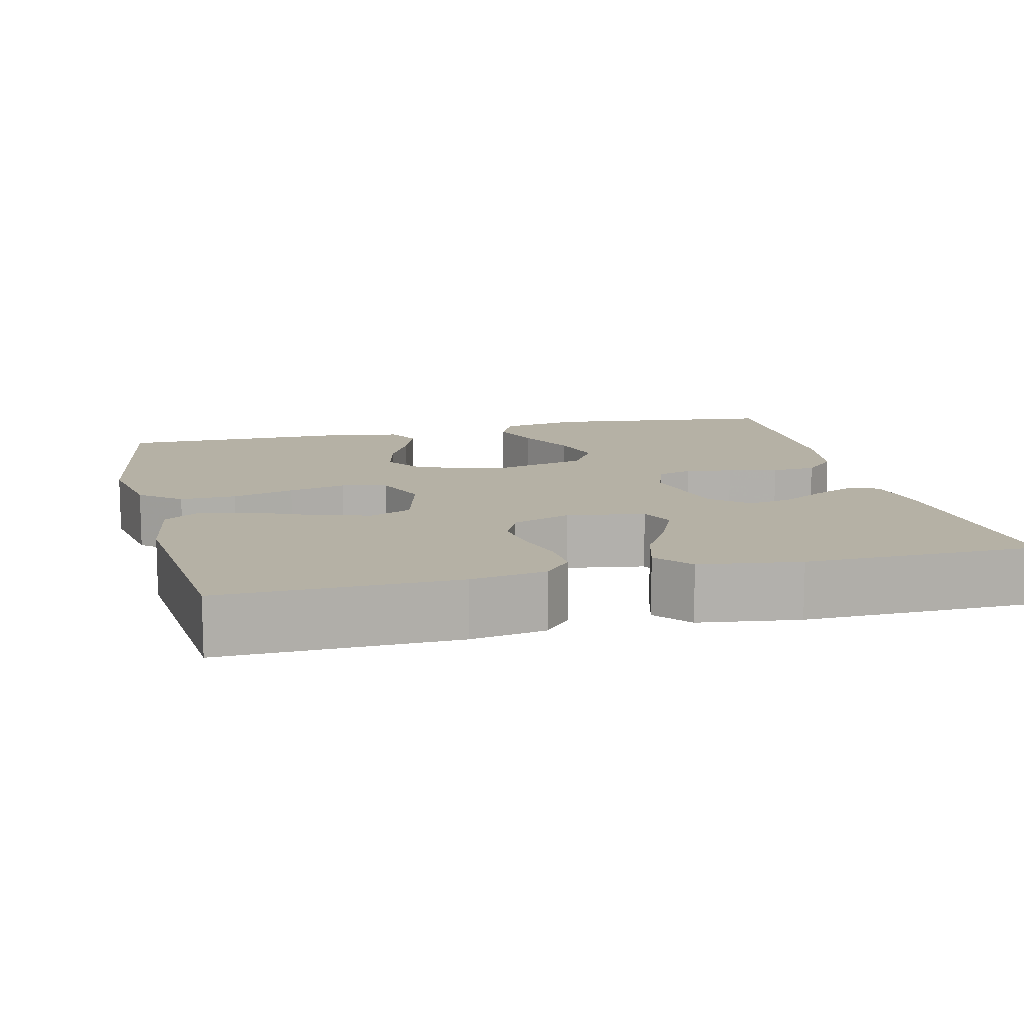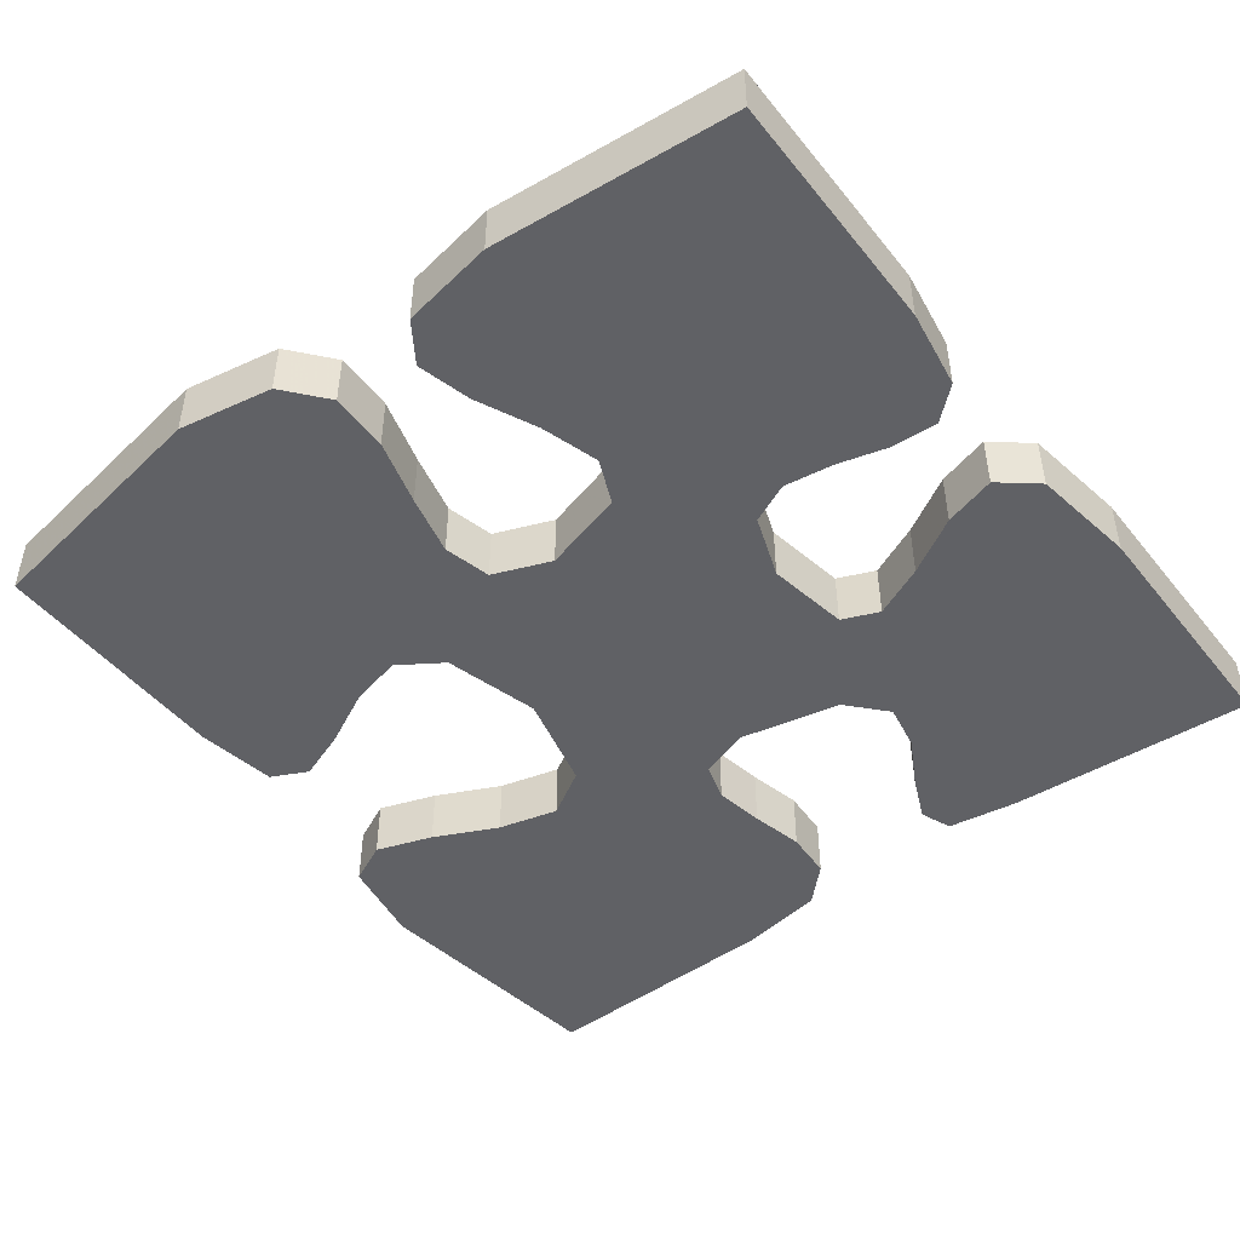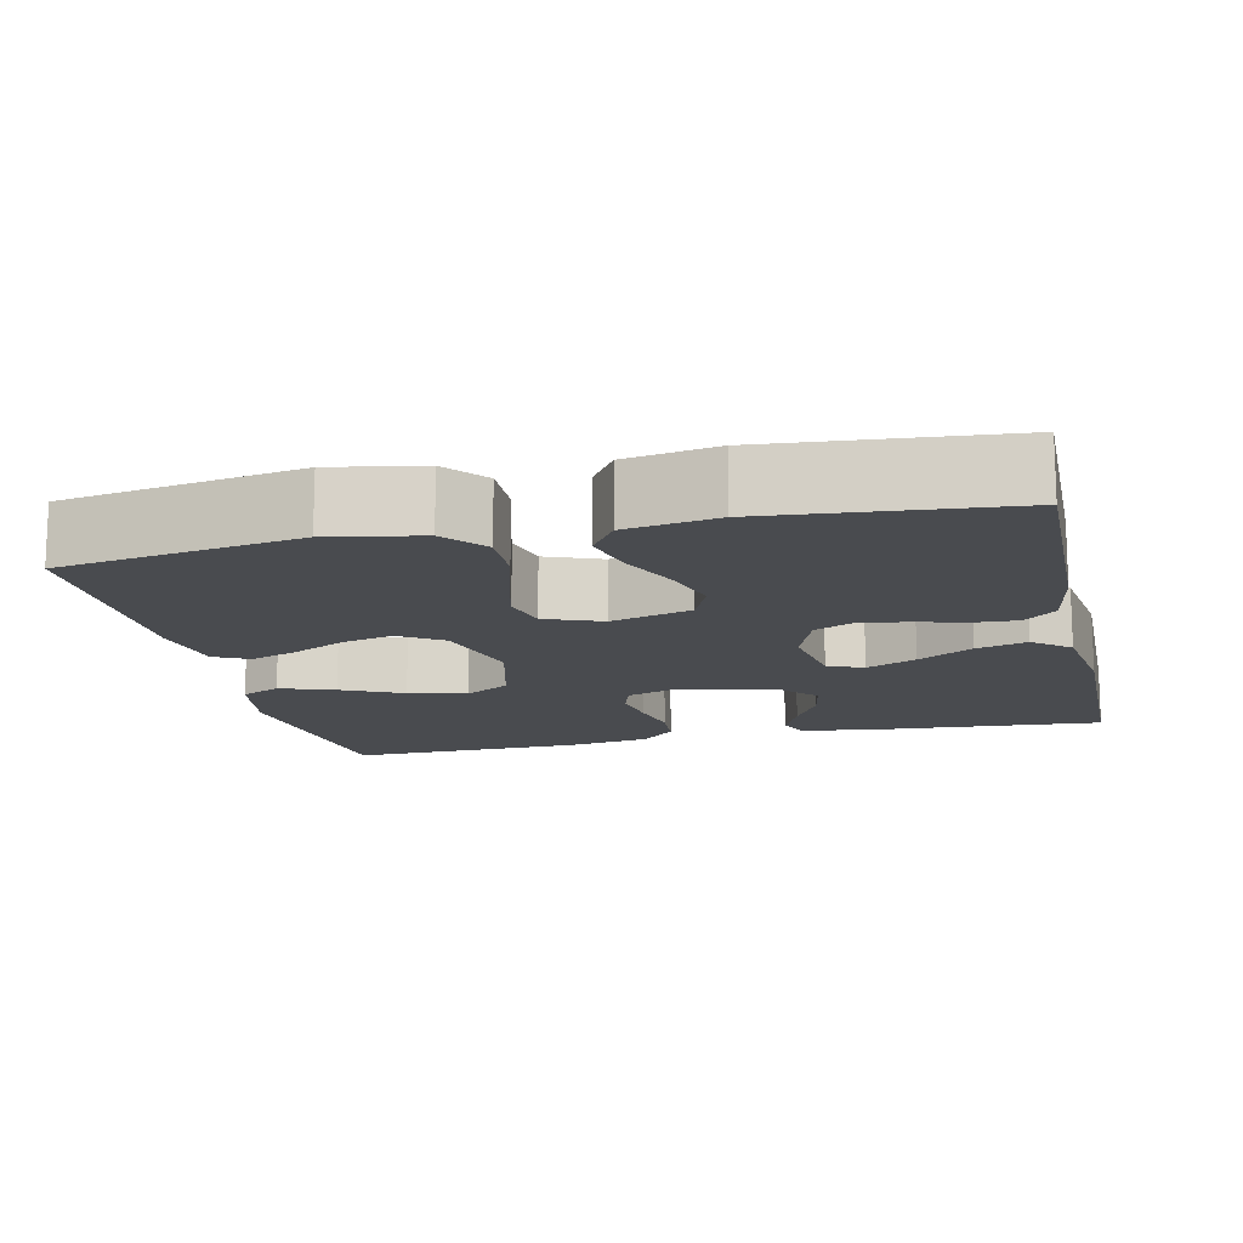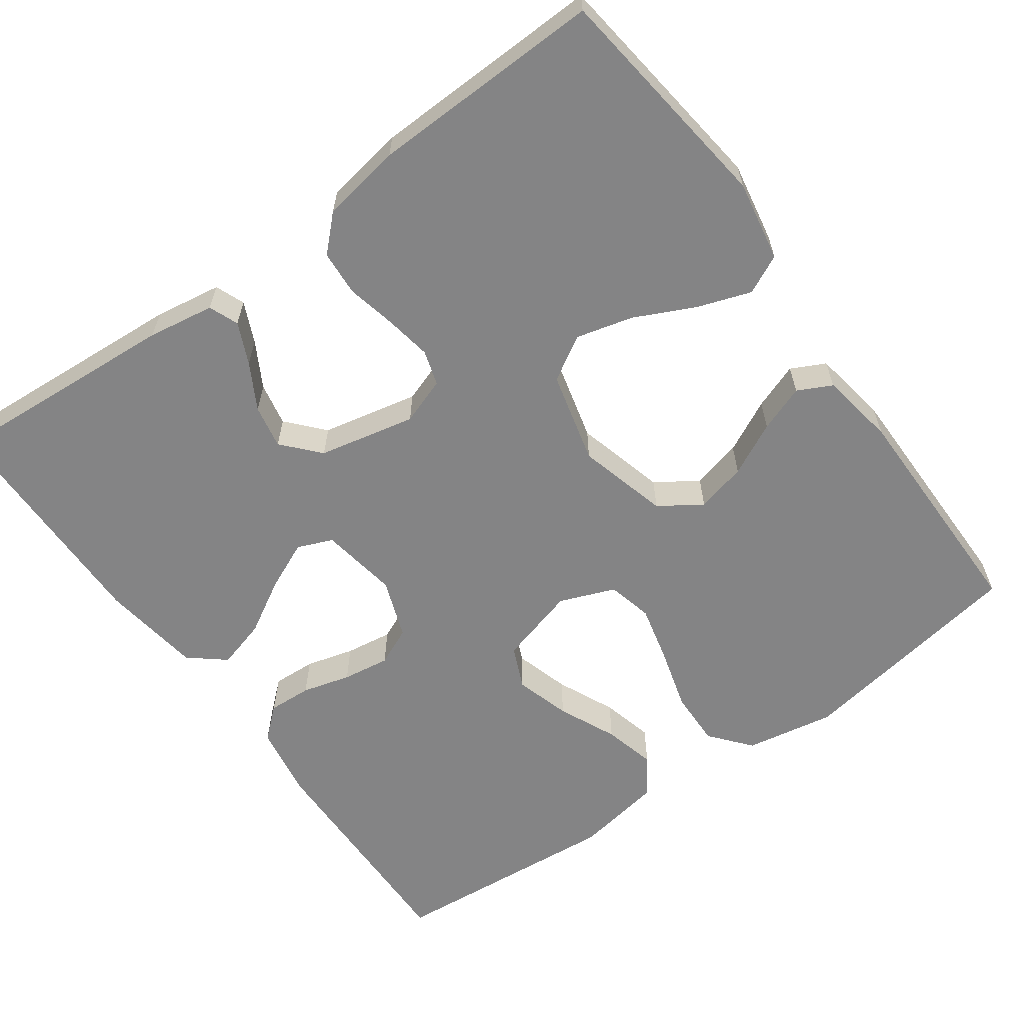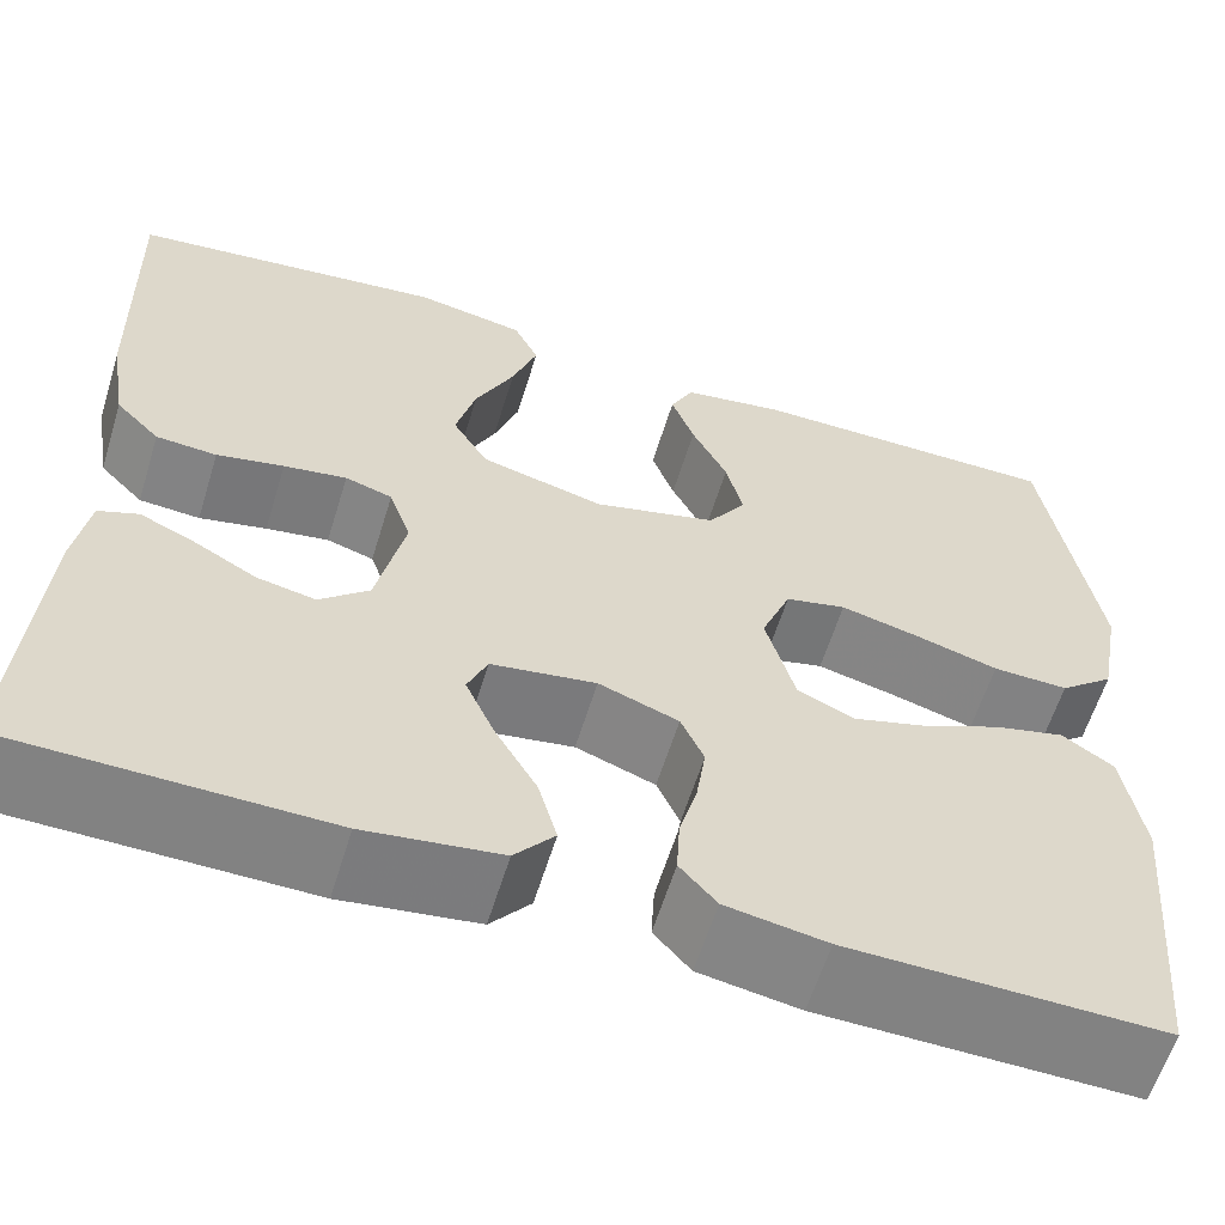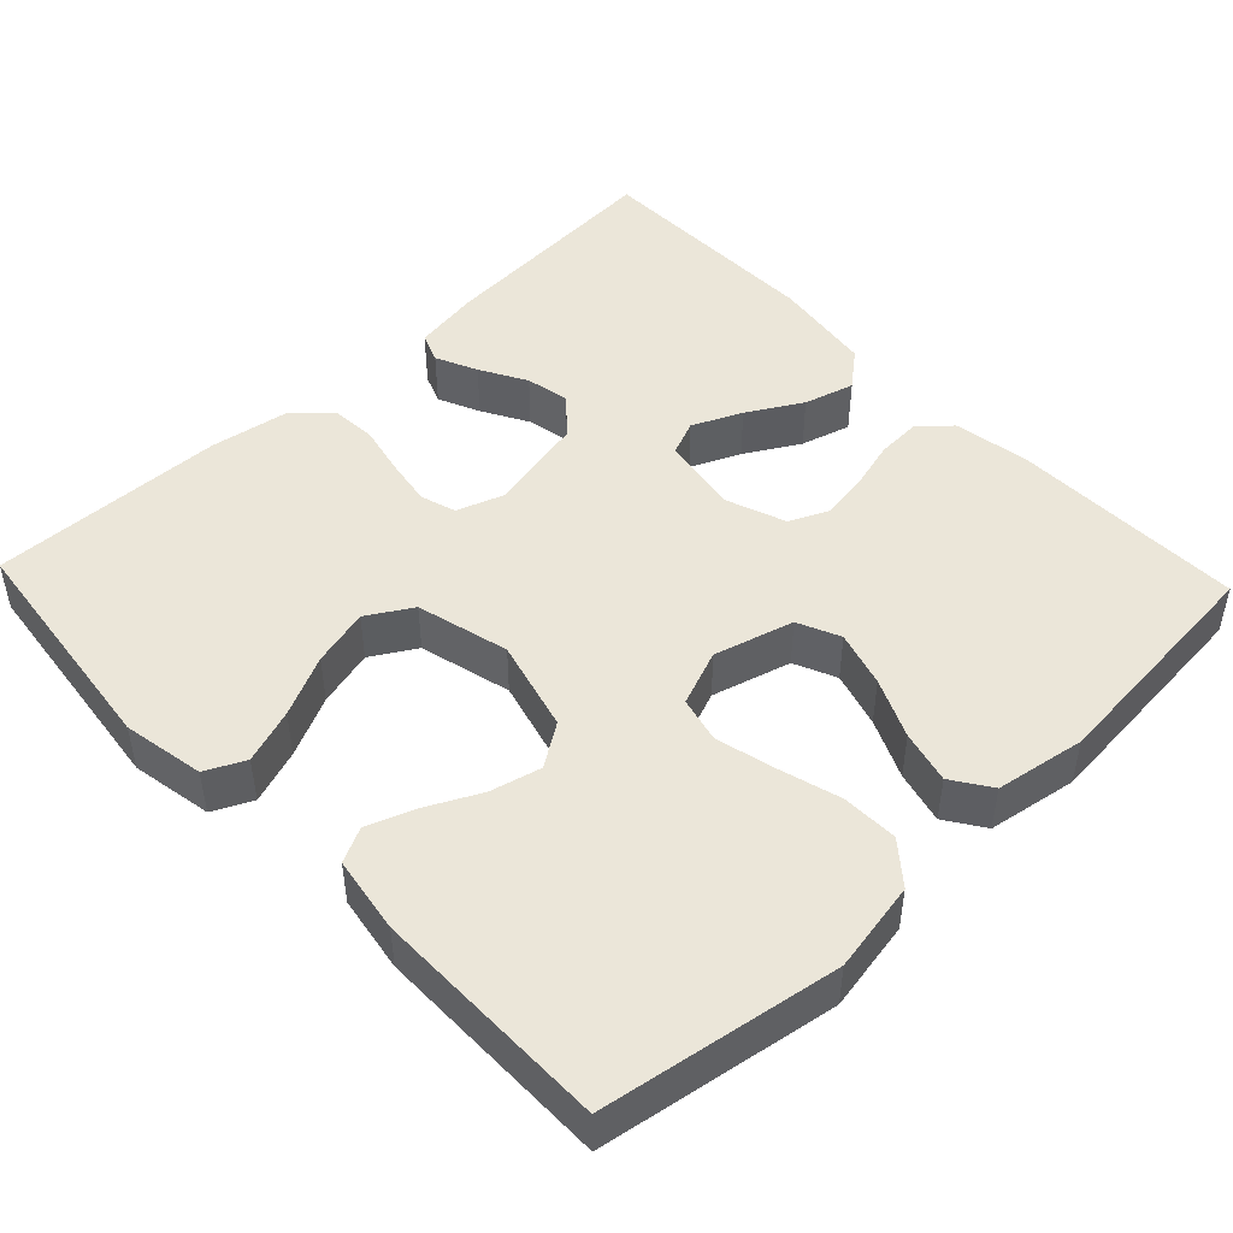
<metadata>
{"format":"obj","ext":"obj","renderer":"f3d","projection":"perspective","resolution":1024,"background":"white","views":[{"elev":11.8,"azim":166.2,"up":"+Y"},{"elev":-47.5,"azim":127.5,"up":"+Y"},{"elev":-14.1,"azim":102.8,"up":"+Y"},{"elev":-61.5,"azim":-54.2,"up":"+Y"},{"elev":-60.5,"azim":-17.1,"up":"+Z"},{"elev":47.5,"azim":46.5,"up":"+Y"}]}
</metadata>
<code>
v 0.5 0.07 -0.5
v 0.2 0.07 -0.495
v 0.104 0.07 -0.479
v 0.069 0.07 -0.439
v 0.072 0.07 -0.383
v 0.089 0.07 -0.321
v 0.098 0.07 -0.26
v 0.076 0.07 -0.211
v 0 0.07 -0.183
v -0.1 0.07 -0.199
v -0.119 0.07 -0.244
v -0.091 0.07 -0.307
v -0.051 0.07 -0.376
v -0.033 0.07 -0.44
v -0.071 0.07 -0.486
v -0.2 0.07 -0.504
v -0.5 0.07 -0.5
v -0.479 0.07 -0.2
v -0.465 0.07 -0.114
v -0.427 0.07 -0.099
v -0.374 0.07 -0.123
v -0.315 0.07 -0.156
v -0.259 0.07 -0.167
v -0.212 0.07 -0.125
v -0.185 0.07 0
v -0.206 0.07 0.06
v -0.251 0.07 0.074
v -0.311 0.07 0.064
v -0.375 0.07 0.05
v -0.433 0.07 0.054
v -0.475 0.07 0.097
v -0.492 0.07 0.2
v -0.5 0.07 0.5
v -0.2 0.07 0.537
v -0.096 0.07 0.518
v -0.072 0.07 0.468
v -0.096 0.07 0.399
v -0.133 0.07 0.322
v -0.152 0.07 0.249
v -0.118 0.07 0.192
v 0 0.07 0.162
v 0.117 0.07 0.193
v 0.153 0.07 0.247
v 0.137 0.07 0.312
v 0.103 0.07 0.38
v 0.081 0.07 0.44
v 0.103 0.07 0.484
v 0.2 0.07 0.5
v 0.5 0.07 0.5
v 0.549 0.07 0.2
v 0.528 0.07 0.085
v 0.476 0.07 0.042
v 0.404 0.07 0.044
v 0.324 0.07 0.067
v 0.25 0.07 0.085
v 0.192 0.07 0.071
v 0.164 0.07 0
v 0.192 0.07 -0.101
v 0.246 0.07 -0.125
v 0.317 0.07 -0.104
v 0.392 0.07 -0.07
v 0.459 0.07 -0.053
v 0.508 0.07 -0.086
v 0.527 0.07 -0.2
v 0.5 0 -0.5
v 0.2 0 -0.495
v 0.104 0 -0.479
v 0.069 0 -0.439
v 0.072 0 -0.383
v 0.089 0 -0.321
v 0.098 0 -0.26
v 0.076 0 -0.211
v 0 0 -0.183
v -0.1 0 -0.199
v -0.119 0 -0.244
v -0.091 0 -0.307
v -0.051 0 -0.376
v -0.033 0 -0.44
v -0.071 0 -0.486
v -0.2 0 -0.504
v -0.5 0 -0.5
v -0.479 0 -0.2
v -0.465 0 -0.114
v -0.427 0 -0.099
v -0.374 0 -0.123
v -0.315 0 -0.156
v -0.259 0 -0.167
v -0.212 0 -0.125
v -0.185 0 0
v -0.206 0 0.06
v -0.251 0 0.074
v -0.311 0 0.064
v -0.375 0 0.05
v -0.433 0 0.054
v -0.475 0 0.097
v -0.492 0 0.2
v -0.5 0 0.5
v -0.2 0 0.537
v -0.096 0 0.518
v -0.072 0 0.468
v -0.096 0 0.399
v -0.133 0 0.322
v -0.152 0 0.249
v -0.118 0 0.192
v 0 0 0.162
v 0.117 0 0.193
v 0.153 0 0.247
v 0.137 0 0.312
v 0.103 0 0.38
v 0.081 0 0.44
v 0.103 0 0.484
v 0.2 0 0.5
v 0.5 0 0.5
v 0.549 0 0.2
v 0.528 0 0.085
v 0.476 0 0.042
v 0.404 0 0.044
v 0.324 0 0.067
v 0.25 0 0.085
v 0.192 0 0.071
v 0.164 0 0
v 0.192 0 -0.101
v 0.246 0 -0.125
v 0.317 0 -0.104
v 0.392 0 -0.07
v 0.459 0 -0.053
v 0.508 0 -0.086
v 0.527 0 -0.2
f 4 5 6
f 3 4 6
f 2 3 6
f 1 2 6
f 64 1 6
f 63 64 6
f 62 63 6
f 61 62 6
f 60 61 6
f 59 60 6 7
f 58 59 7 8
f 57 58 8 9
f 56 57 9 10
f 52 53 54
f 51 52 54
f 50 51 54
f 49 50 54
f 48 49 54
f 47 48 54
f 46 47 54
f 45 46 54
f 44 45 54
f 43 44 54 55
f 42 43 55 56
f 36 37 38
f 35 36 38
f 34 35 38
f 33 34 38
f 32 33 38
f 31 32 38
f 30 31 38
f 29 30 38
f 28 29 38
f 27 28 38 39
f 26 27 39 40
f 20 21 22
f 19 20 22
f 18 19 22
f 17 18 22
f 16 17 22
f 15 16 22
f 14 15 22
f 13 14 22
f 12 13 22
f 11 12 22 23
f 10 11 23 24
f 10 24 25
f 56 10 25
f 42 56 25
f 41 42 25
f 25 26 40 41
f 70 69 68
f 70 68 67
f 70 67 66
f 70 66 65
f 70 65 128
f 70 128 127
f 70 127 126
f 70 126 125
f 70 125 124
f 71 70 124 123
f 72 71 123 122
f 73 72 122 121
f 74 73 121 120
f 118 117 116
f 118 116 115
f 118 115 114
f 118 114 113
f 118 113 112
f 118 112 111
f 118 111 110
f 118 110 109
f 118 109 108
f 119 118 108 107
f 120 119 107 106
f 102 101 100
f 102 100 99
f 102 99 98
f 102 98 97
f 102 97 96
f 102 96 95
f 102 95 94
f 102 94 93
f 102 93 92
f 103 102 92 91
f 104 103 91 90
f 86 85 84
f 86 84 83
f 86 83 82
f 86 82 81
f 86 81 80
f 86 80 79
f 86 79 78
f 86 78 77
f 86 77 76
f 87 86 76 75
f 88 87 75 74
f 89 88 74
f 89 74 120
f 89 120 106
f 89 106 105
f 105 104 90 89
f 1 65 66 2
f 2 66 67 3
f 3 67 68 4
f 4 68 69 5
f 5 69 70 6
f 6 70 71 7
f 7 71 72 8
f 8 72 73 9
f 9 73 74 10
f 10 74 75 11
f 11 75 76 12
f 12 76 77 13
f 13 77 78 14
f 14 78 79 15
f 15 79 80 16
f 16 80 81 17
f 17 81 82 18
f 18 82 83 19
f 19 83 84 20
f 20 84 85 21
f 21 85 86 22
f 22 86 87 23
f 23 87 88 24
f 24 88 89 25
f 25 89 90 26
f 26 90 91 27
f 27 91 92 28
f 28 92 93 29
f 29 93 94 30
f 30 94 95 31
f 31 95 96 32
f 32 96 97 33
f 33 97 98 34
f 34 98 99 35
f 35 99 100 36
f 36 100 101 37
f 37 101 102 38
f 38 102 103 39
f 39 103 104 40
f 40 104 105 41
f 41 105 106 42
f 42 106 107 43
f 43 107 108 44
f 44 108 109 45
f 45 109 110 46
f 46 110 111 47
f 47 111 112 48
f 48 112 113 49
f 49 113 114 50
f 50 114 115 51
f 51 115 116 52
f 52 116 117 53
f 53 117 118 54
f 54 118 119 55
f 55 119 120 56
f 56 120 121 57
f 57 121 122 58
f 58 122 123 59
f 59 123 124 60
f 60 124 125 61
f 61 125 126 62
f 62 126 127 63
f 63 127 128 64
f 64 128 65 1

</code>
